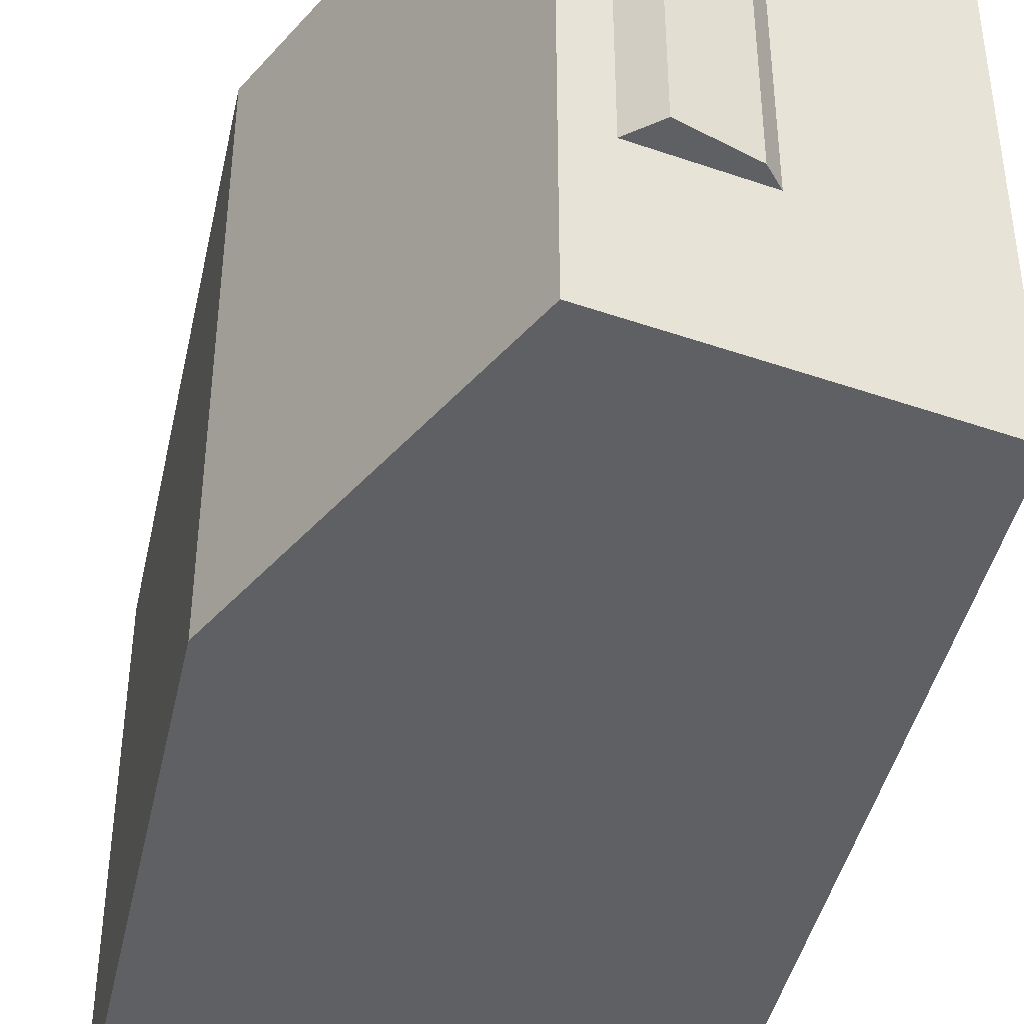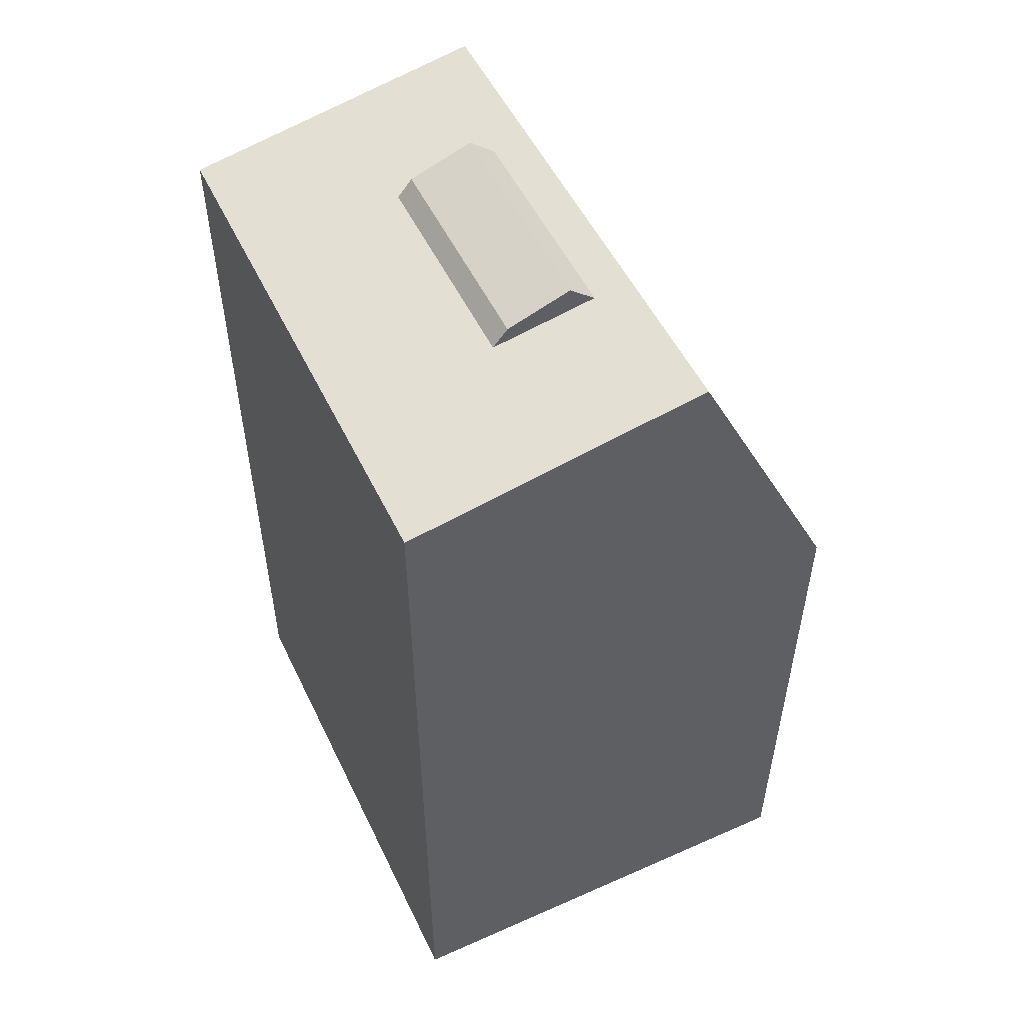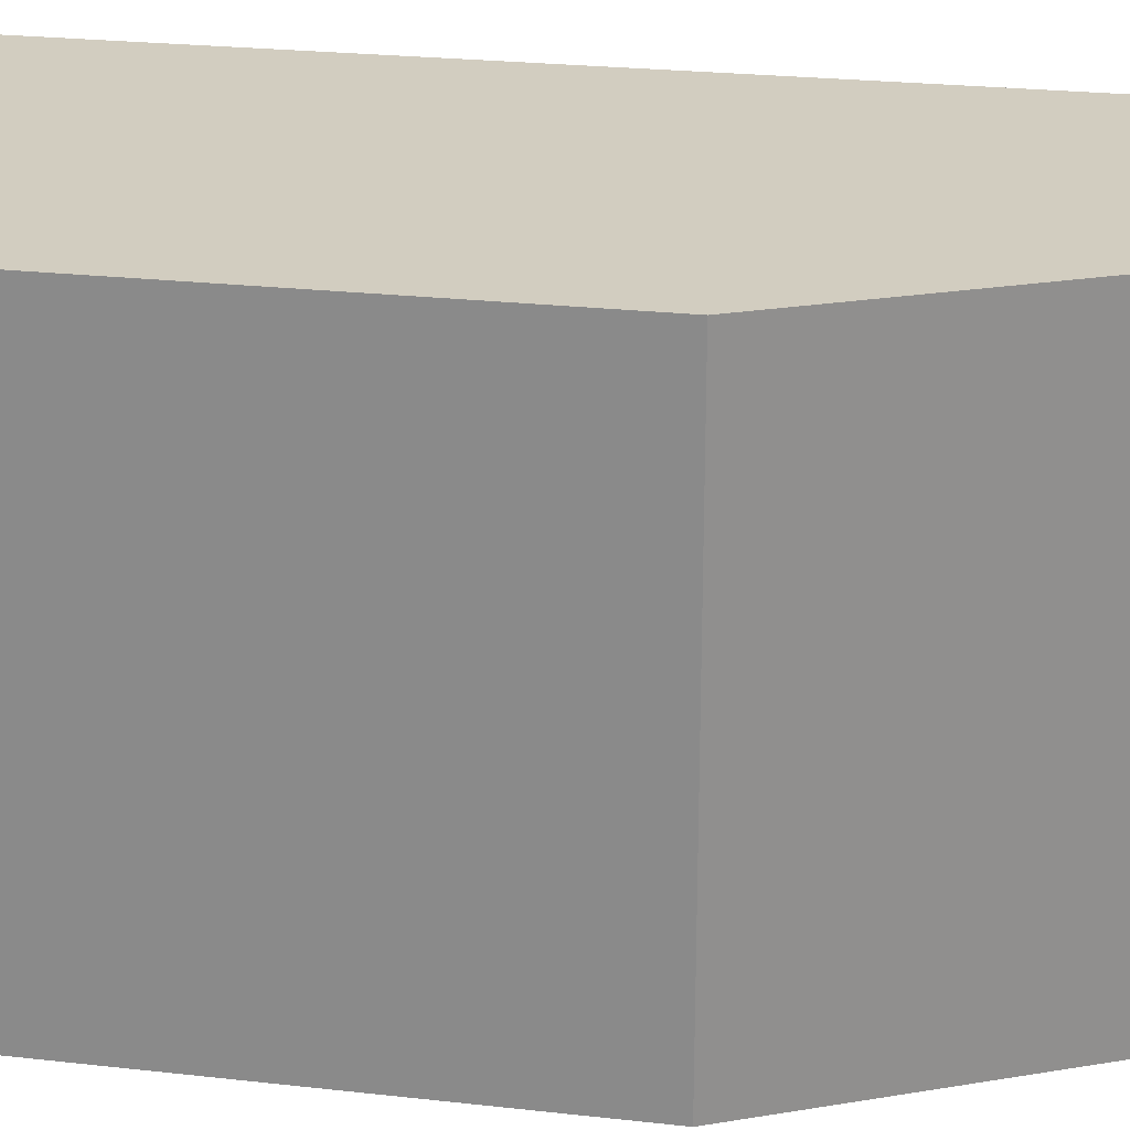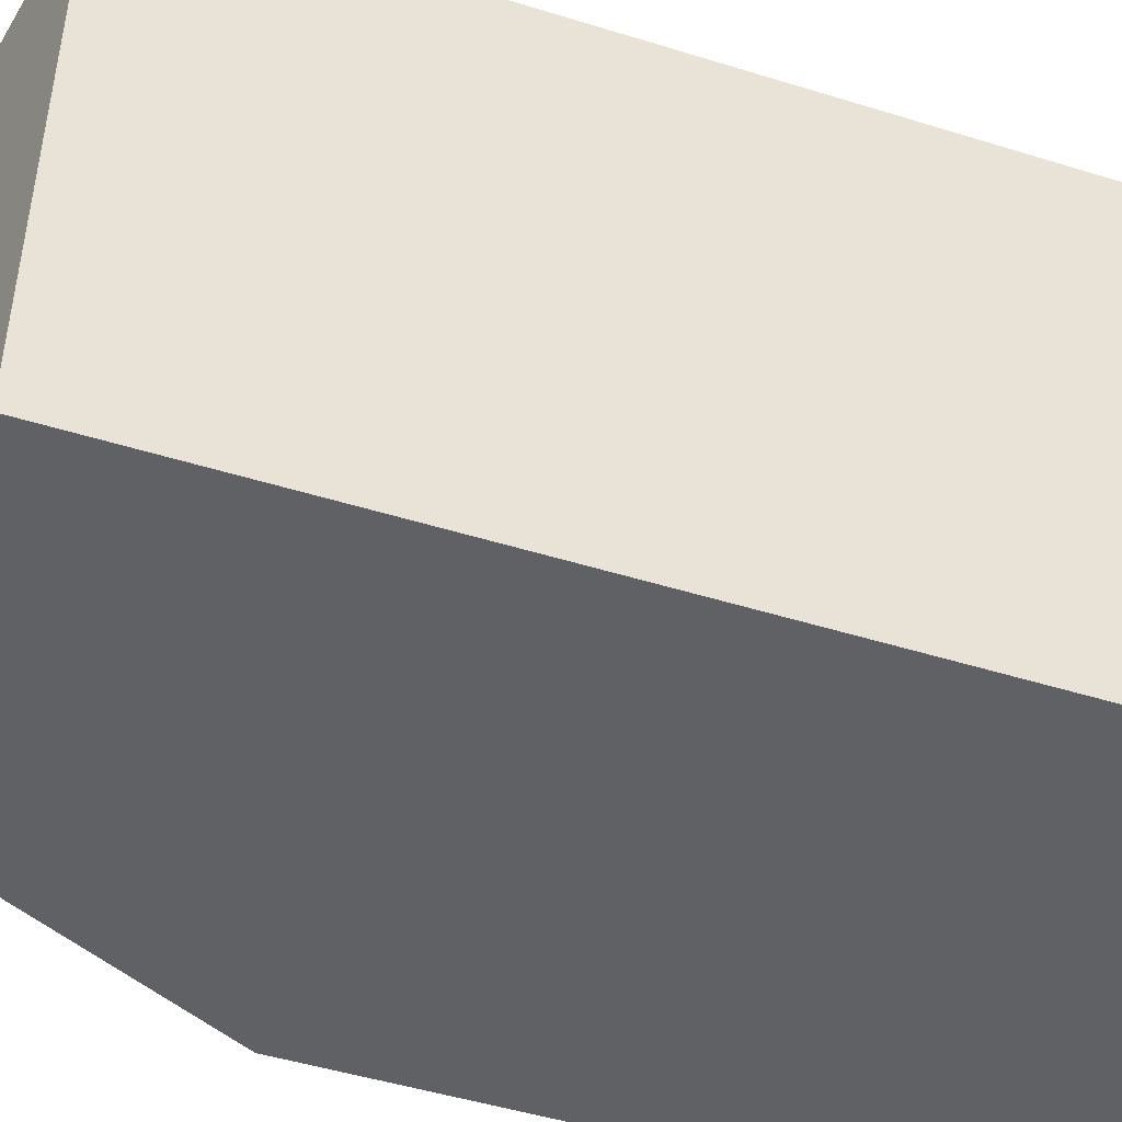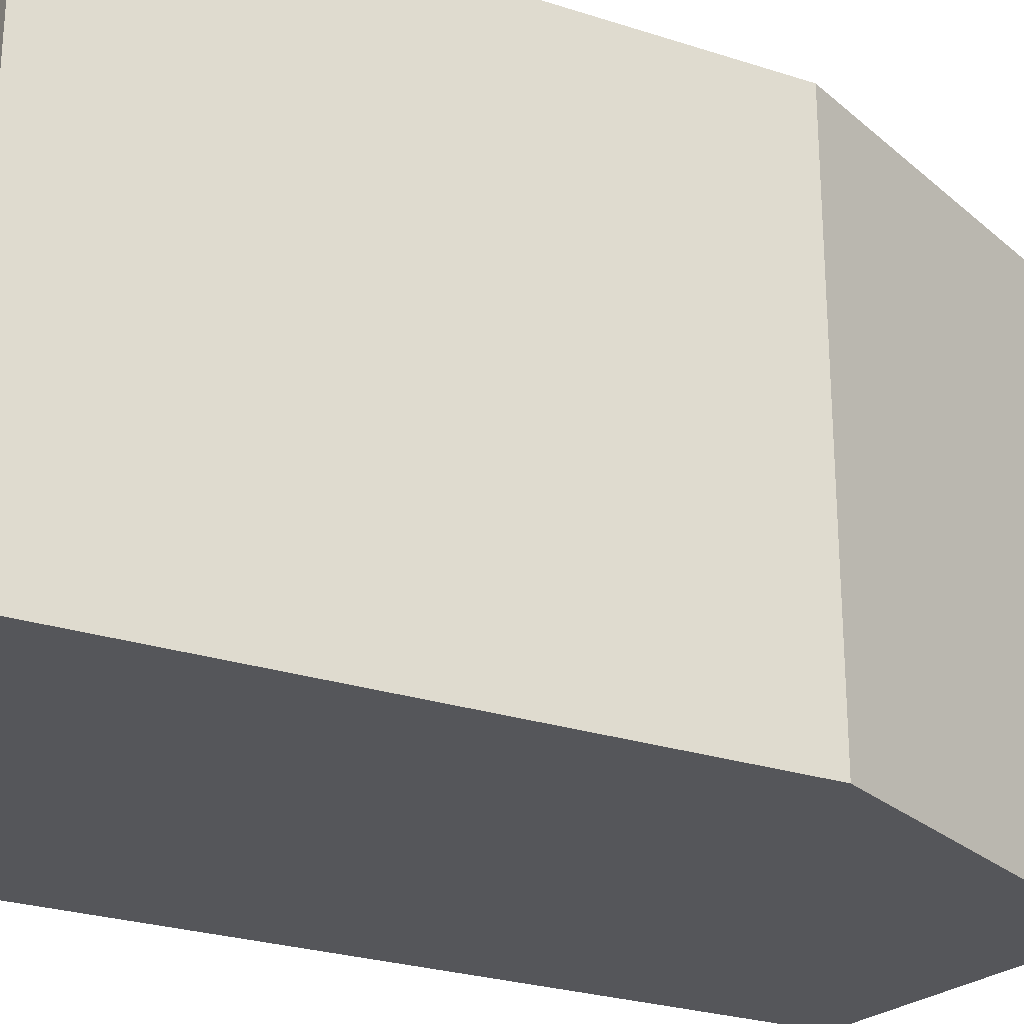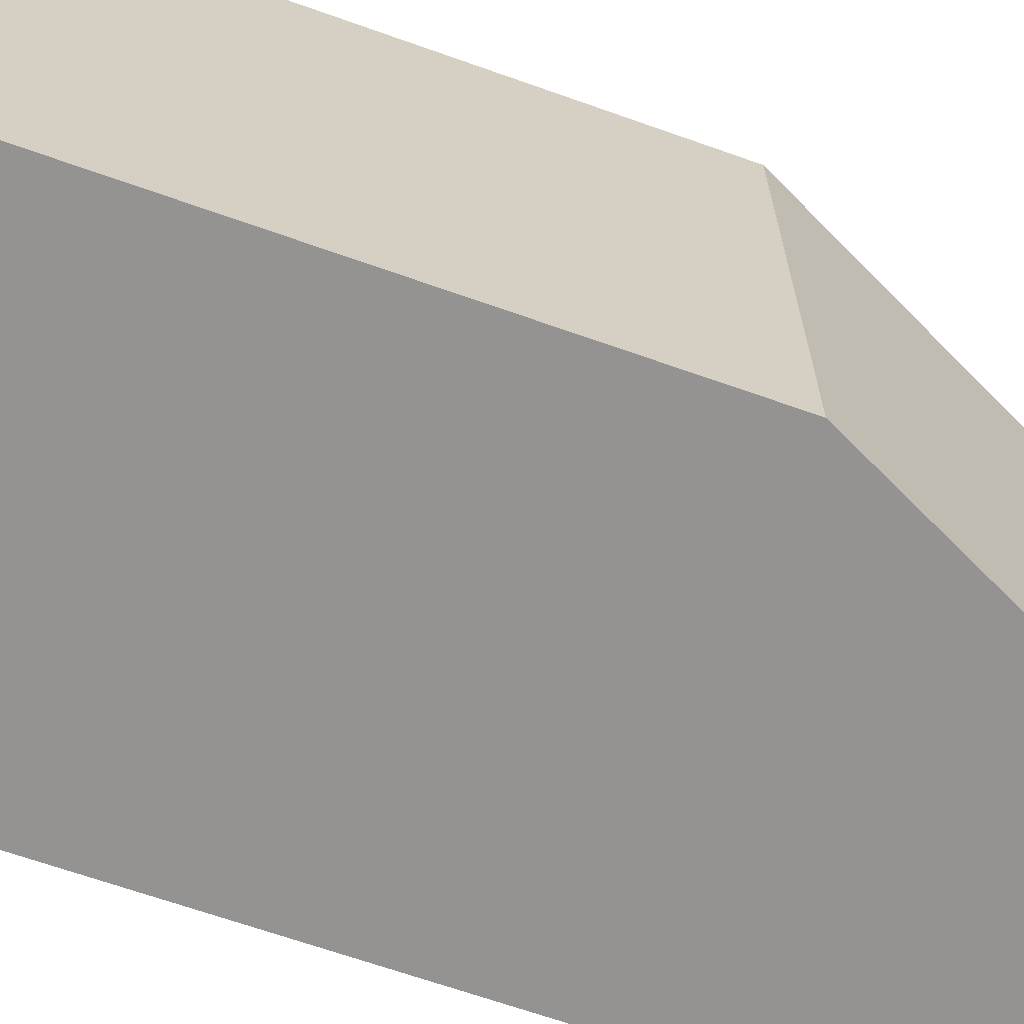
<metadata>
{"format":"obj","ext":"obj","renderer":"f3d","projection":"perspective","resolution":1024,"background":"white","views":[{"elev":-42.8,"azim":167.8,"up":"+Z"},{"elev":52.7,"azim":-25.4,"up":"+Y"},{"elev":24.5,"azim":100.5,"up":"+Z"},{"elev":-47.4,"azim":-109.4,"up":"+Z"},{"elev":-26.1,"azim":62.7,"up":"+Z"},{"elev":-66.8,"azim":70.4,"up":"+Z"}]}
</metadata>
<code>
o IcGate_Cube
v 0.4481 1.34 0.1152
v 0.6802 0.001866 0.1152
v 0.4481 1.34 0.8832
v 0.6802 0.001866 0.8832
v 0.0102 1.26 0.1152
v 0.0102 0.001866 0.1152
v 0.0102 1.26 0.8832
v 0.0102 0.001866 0.8832
v 0.6802 0.1351 0.1152
v 0.0102 0.1351 0.8832
v 0.6802 0.1351 0.8832
v 0.0102 0.1351 0.1152
v 0.0102 0.8597 0.8832
v 0.6802 0.8597 0.1152
v 0.6802 0.8597 0.8832
v 0.0102 0.8597 0.1152
v 0.409 1.317 0.3372
v 0.409 1.317 0.6611
v 0.2243 1.283 0.3372
v 0.2243 1.283 0.6611
v 0.3553 1.362 0.6611
v 0.2616 1.328 0.6611
v 0.3553 1.362 0.3372
v 0.2616 1.328 0.3372
f 1 5 7 3
f 15 3 7 13
f 13 7 5 16
f 6 2 4 8
f 14 1 3 15
f 16 5 1 14
f 6 12 9 2
f 2 9 11 4
f 8 10 12 6
f 4 11 10 8
f 12 16 14 9
f 9 14 15 11
f 10 13 16 12
f 11 15 13 10
f 23 24 22 21
f 17 19 24 23
f 18 17 23 21
f 19 20 22 24
f 20 18 21 22

</code>
